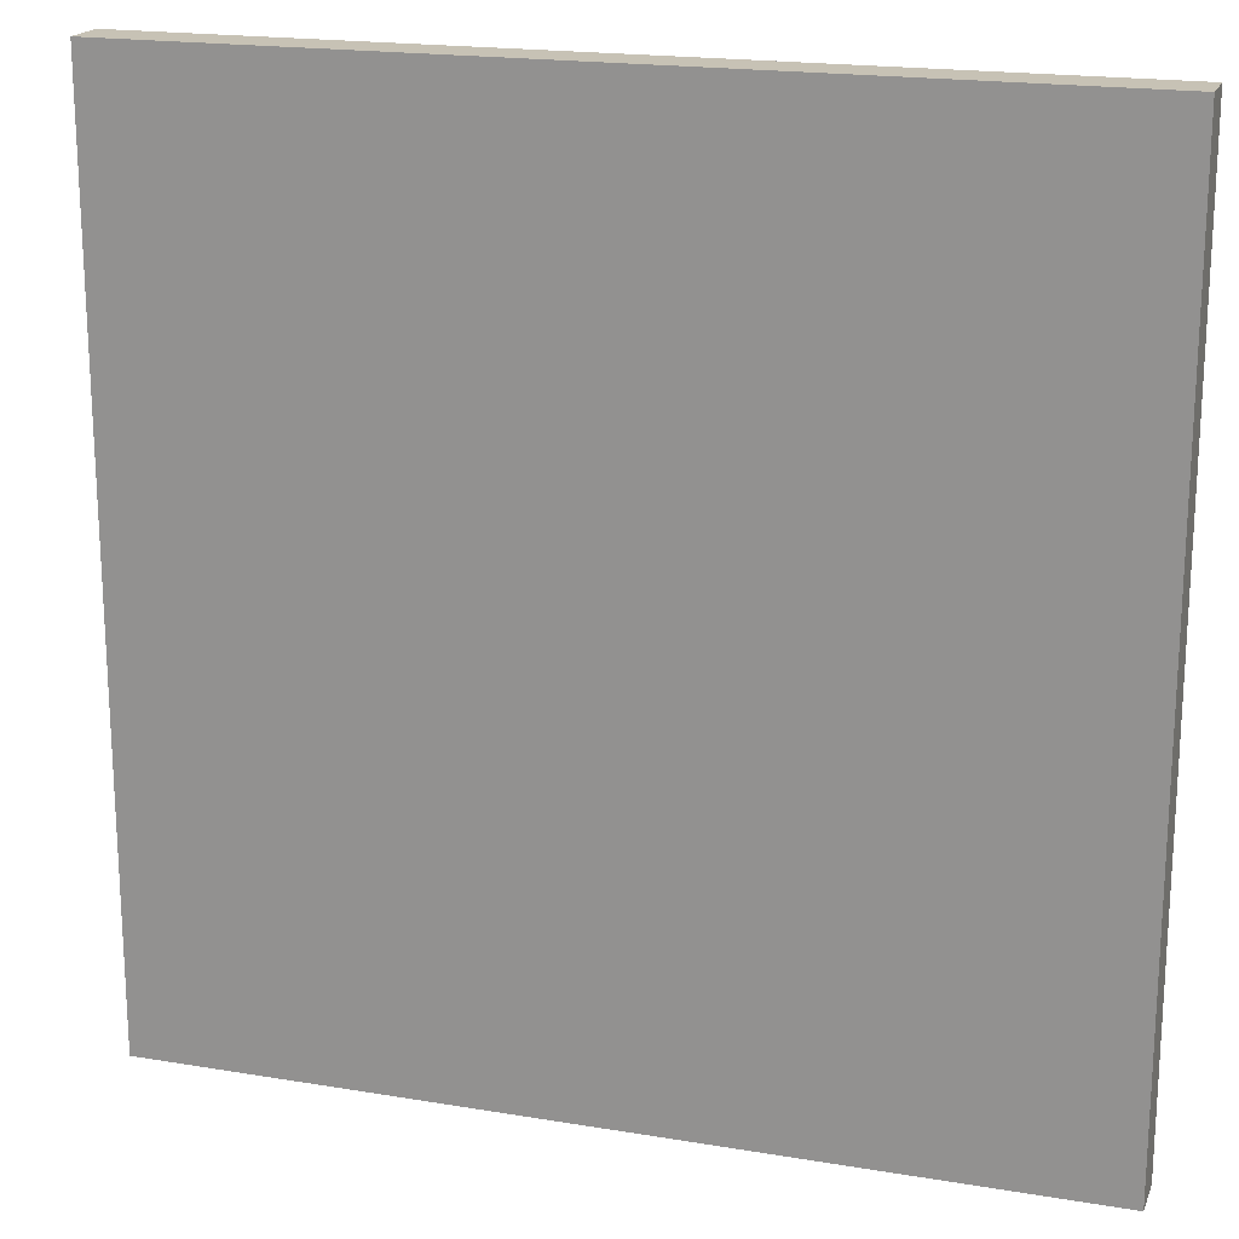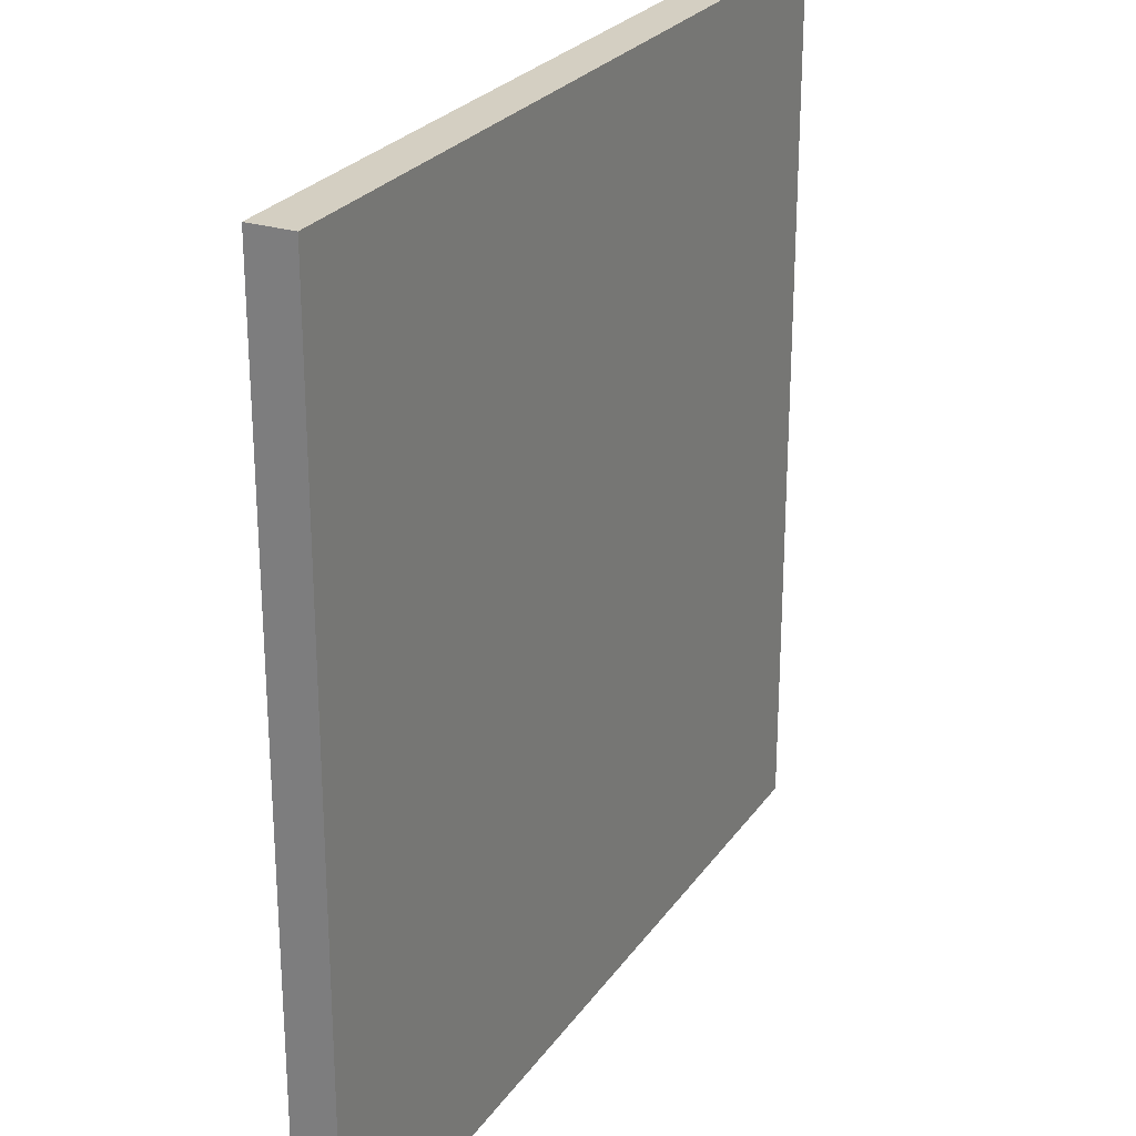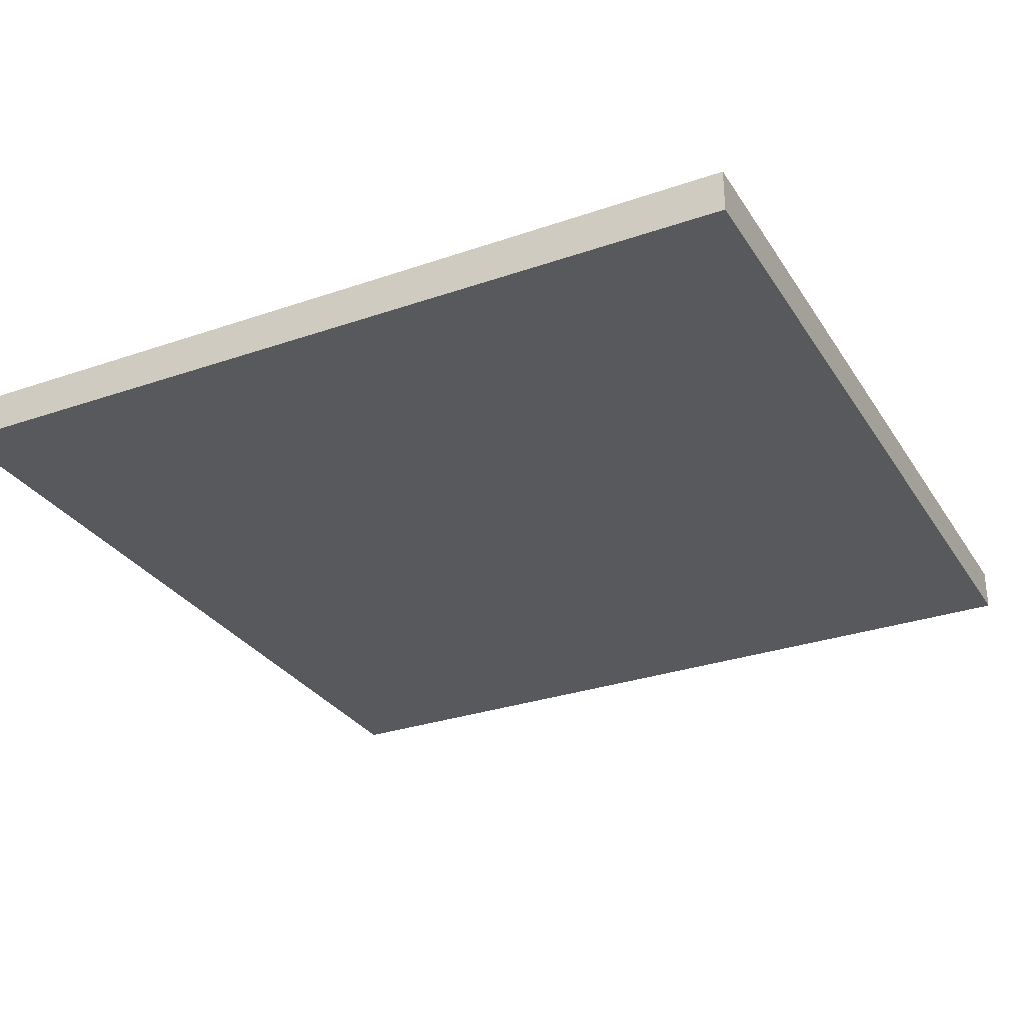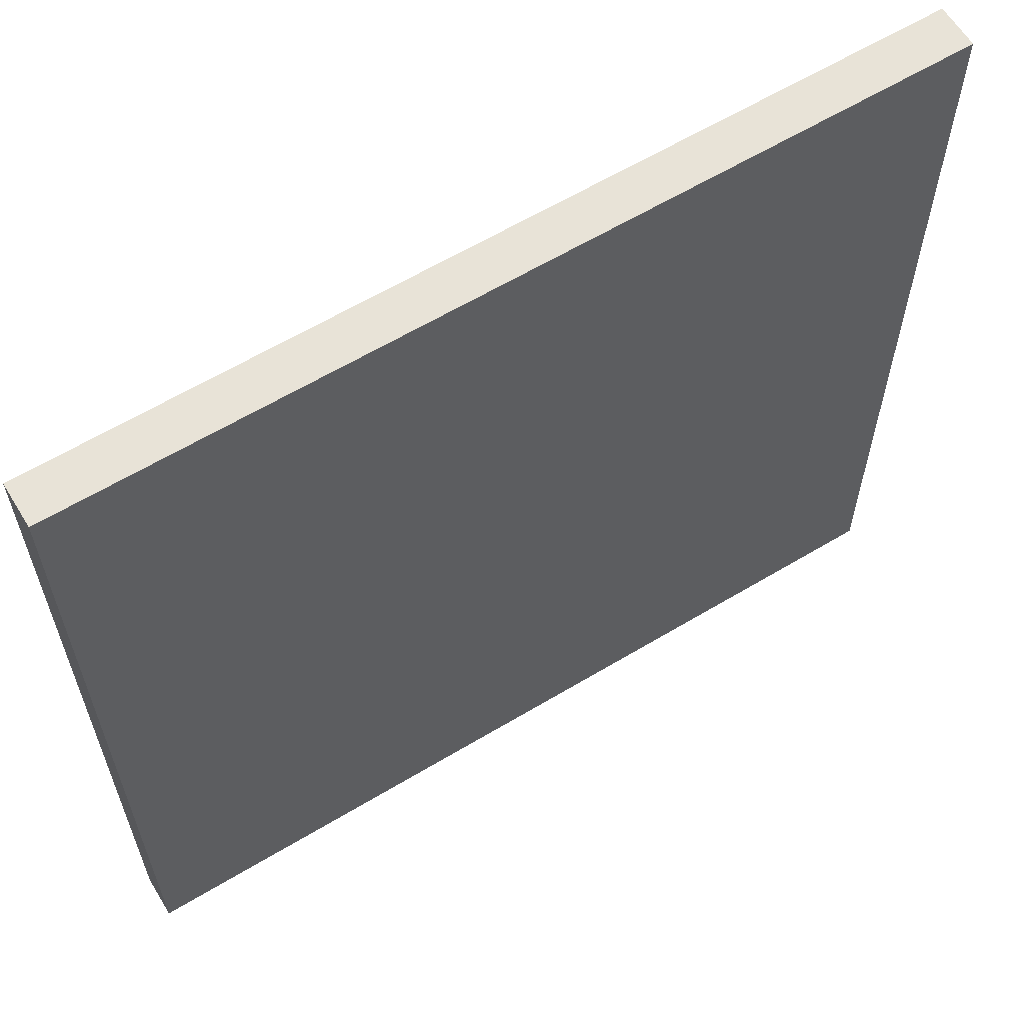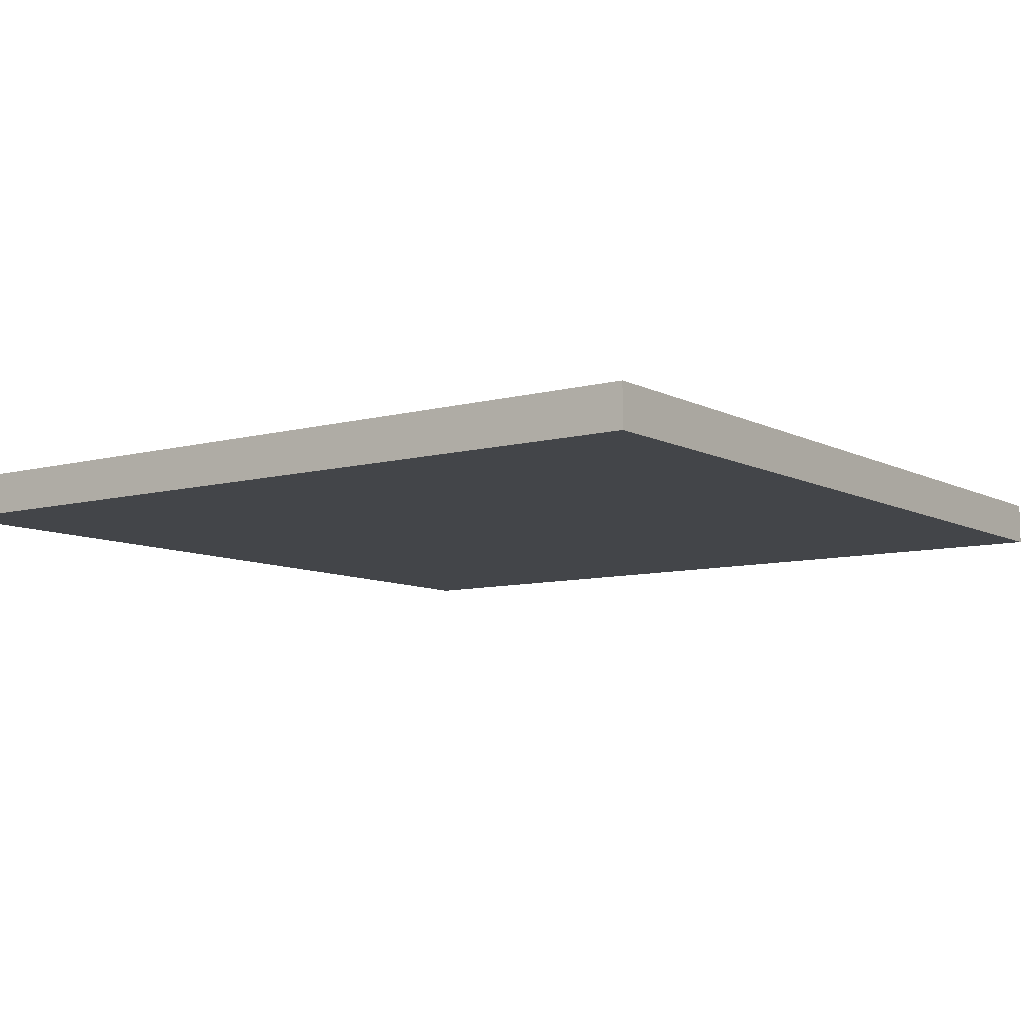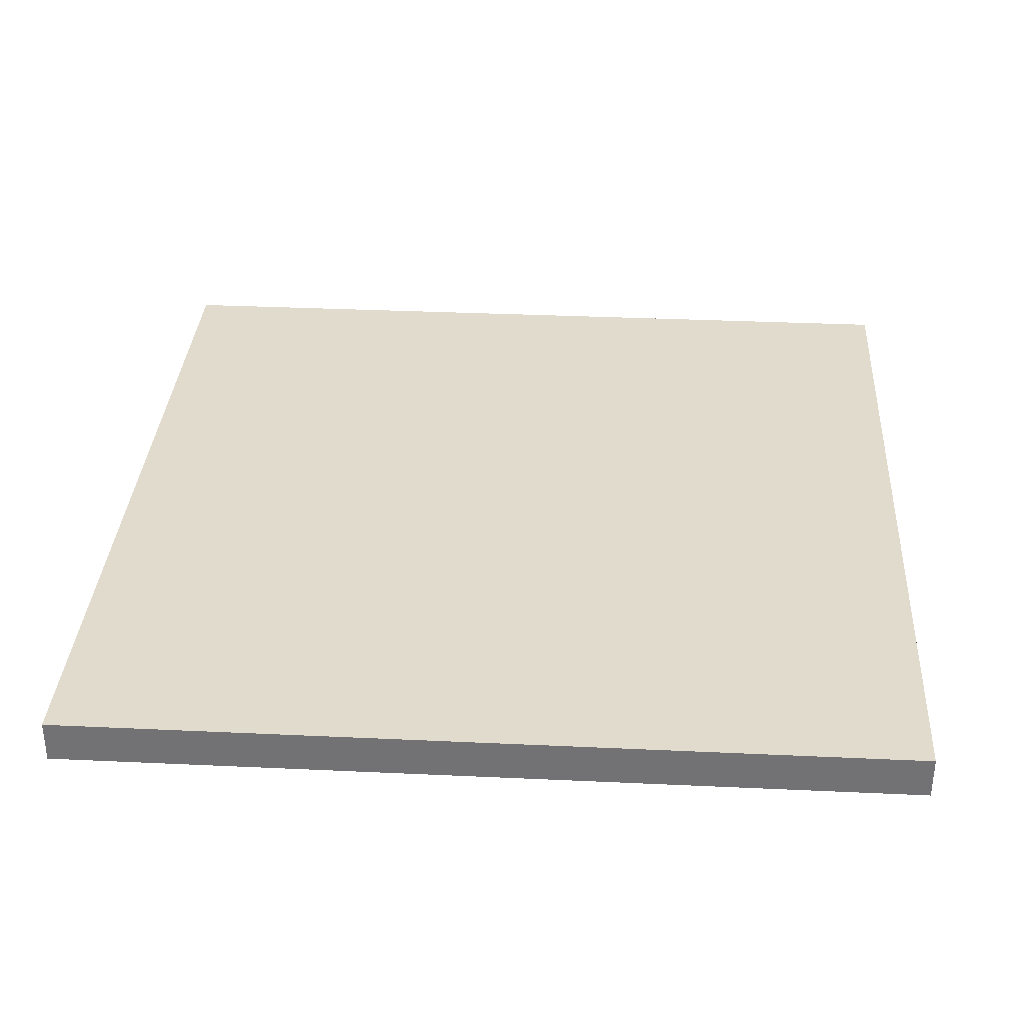
<metadata>
{"format":"obj","ext":"obj","renderer":"f3d","projection":"perspective","resolution":1024,"background":"white","views":[{"elev":19.0,"azim":17.6,"up":"+Z"},{"elev":25.6,"azim":116.8,"up":"+Z"},{"elev":-29.9,"azim":26.8,"up":"+Y"},{"elev":61.9,"azim":-31.4,"up":"+Z"},{"elev":-8.7,"azim":-143.9,"up":"+Y"},{"elev":33.9,"azim":-86.4,"up":"+Y"}]}
</metadata>
<code>
o Cube
v 20 0 -20
v 20 -2 -20
v 20 0 20
v 20 -2 20
v -20 0 -20
v -20 -2 -20
v -20 0 20
v -20 -2 20
f 1 5 7 3
f 4 3 7 8
f 8 7 5 6
f 6 2 4 8
f 2 1 3 4
f 6 5 1 2

</code>
